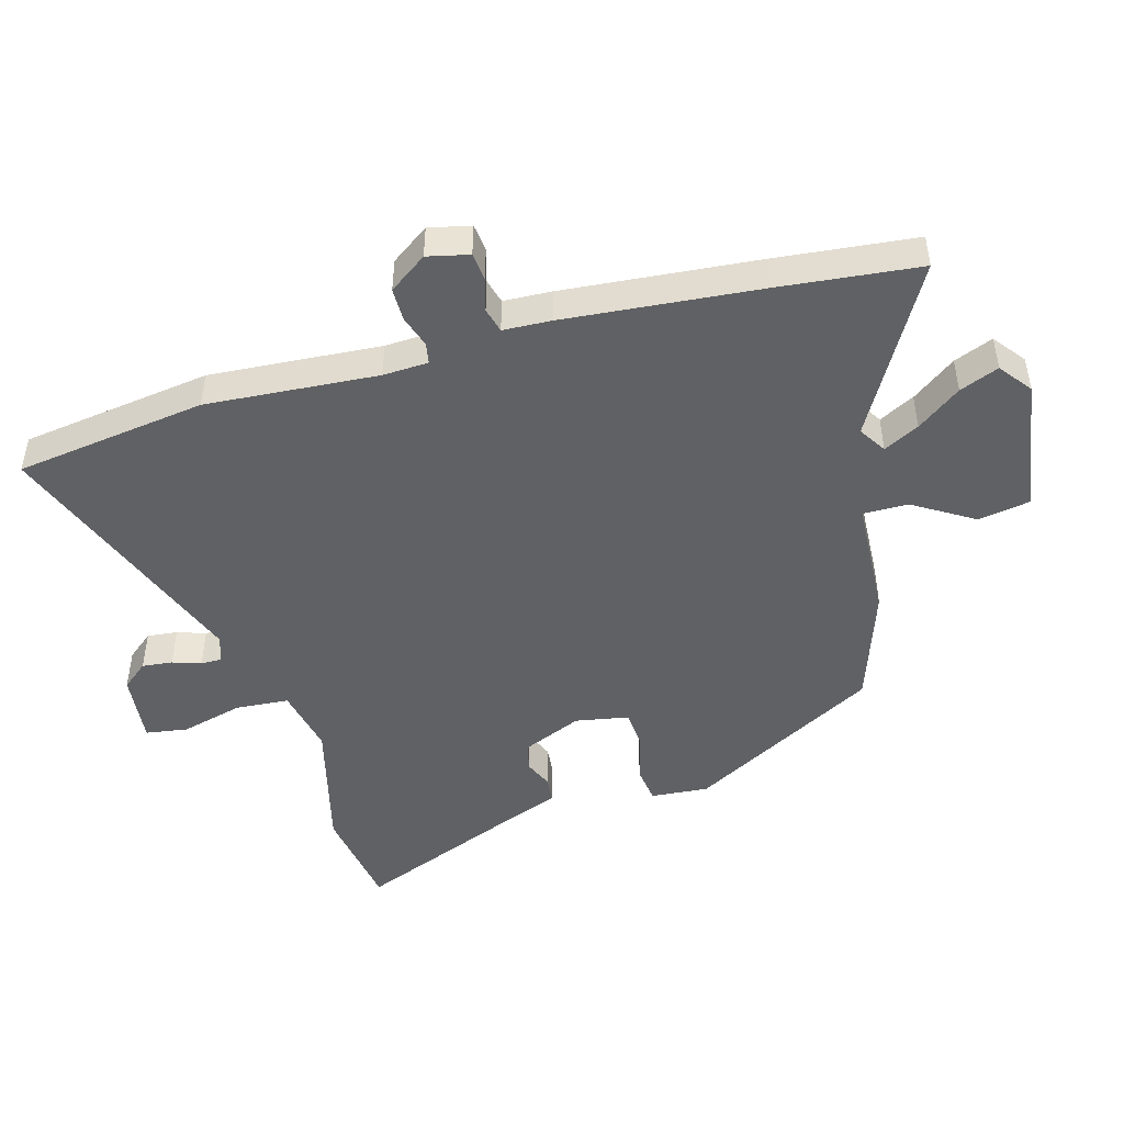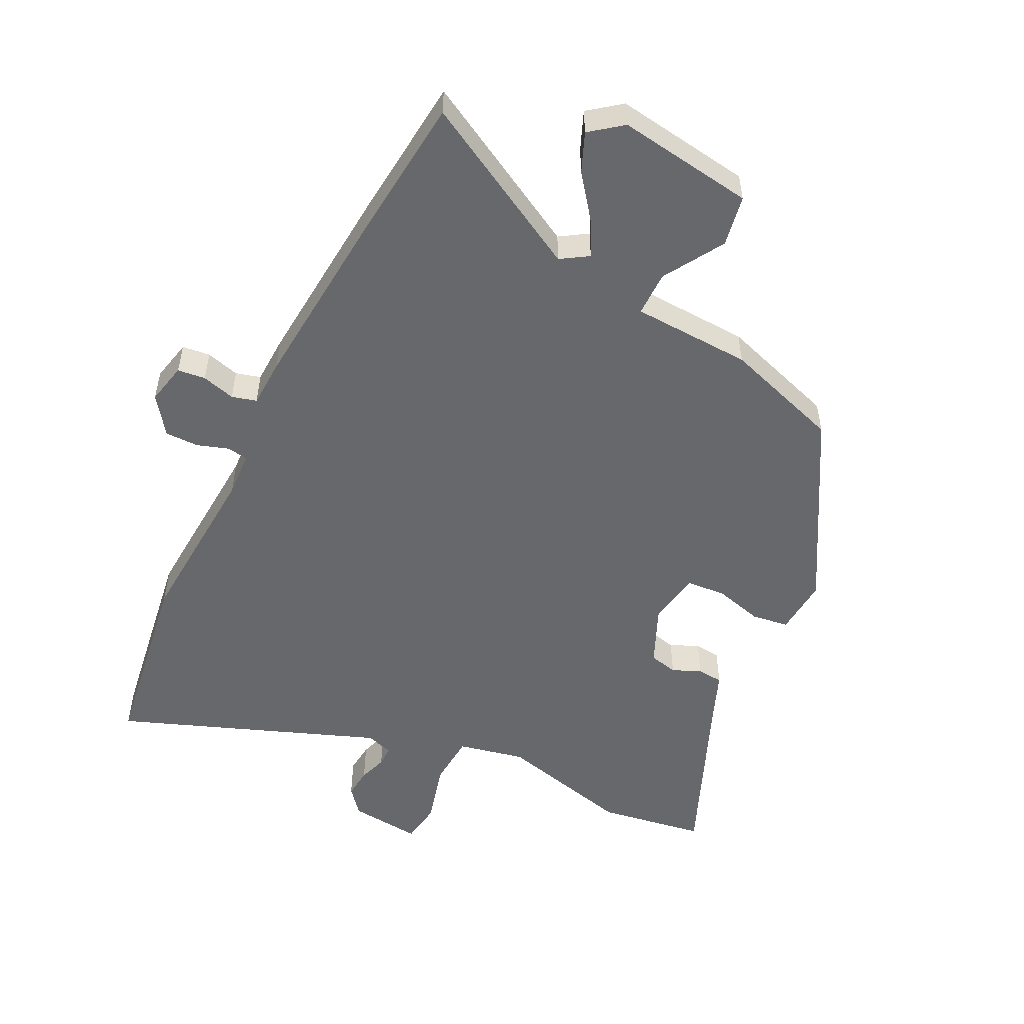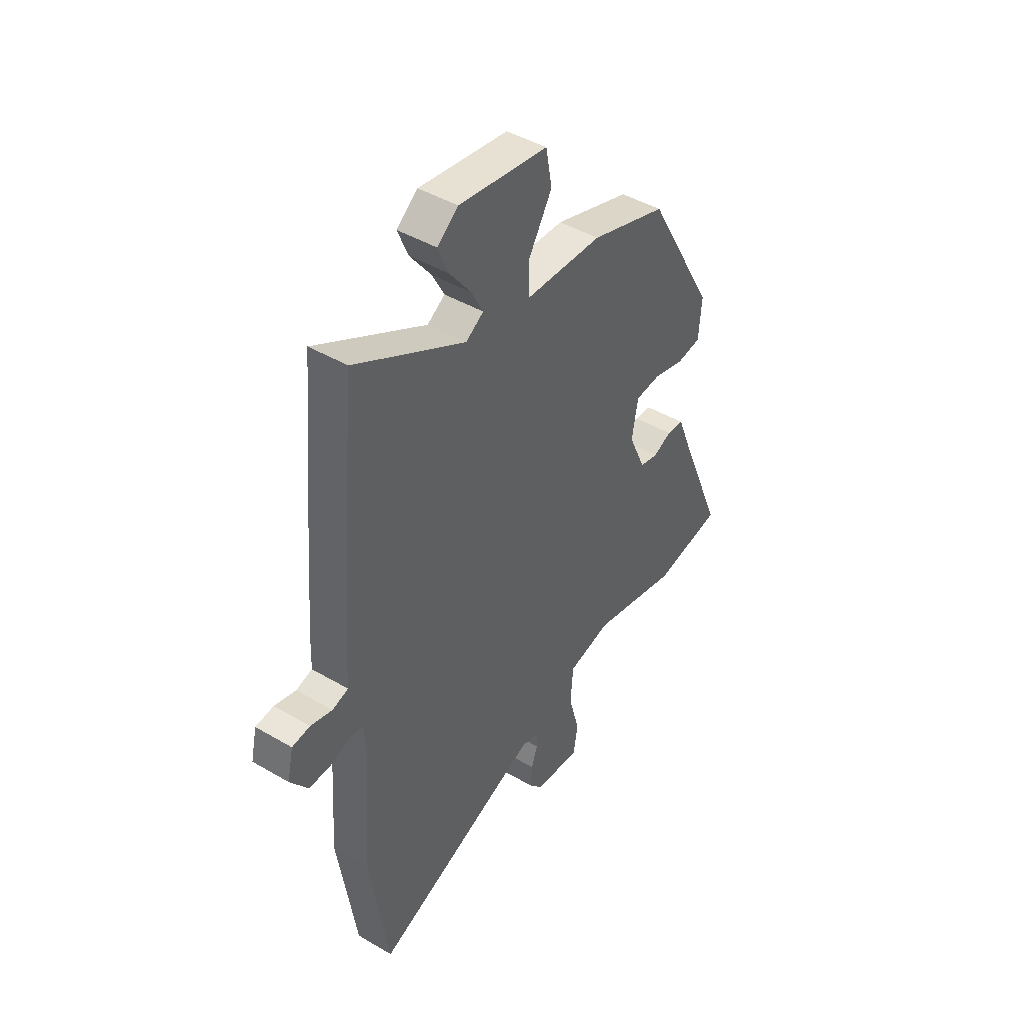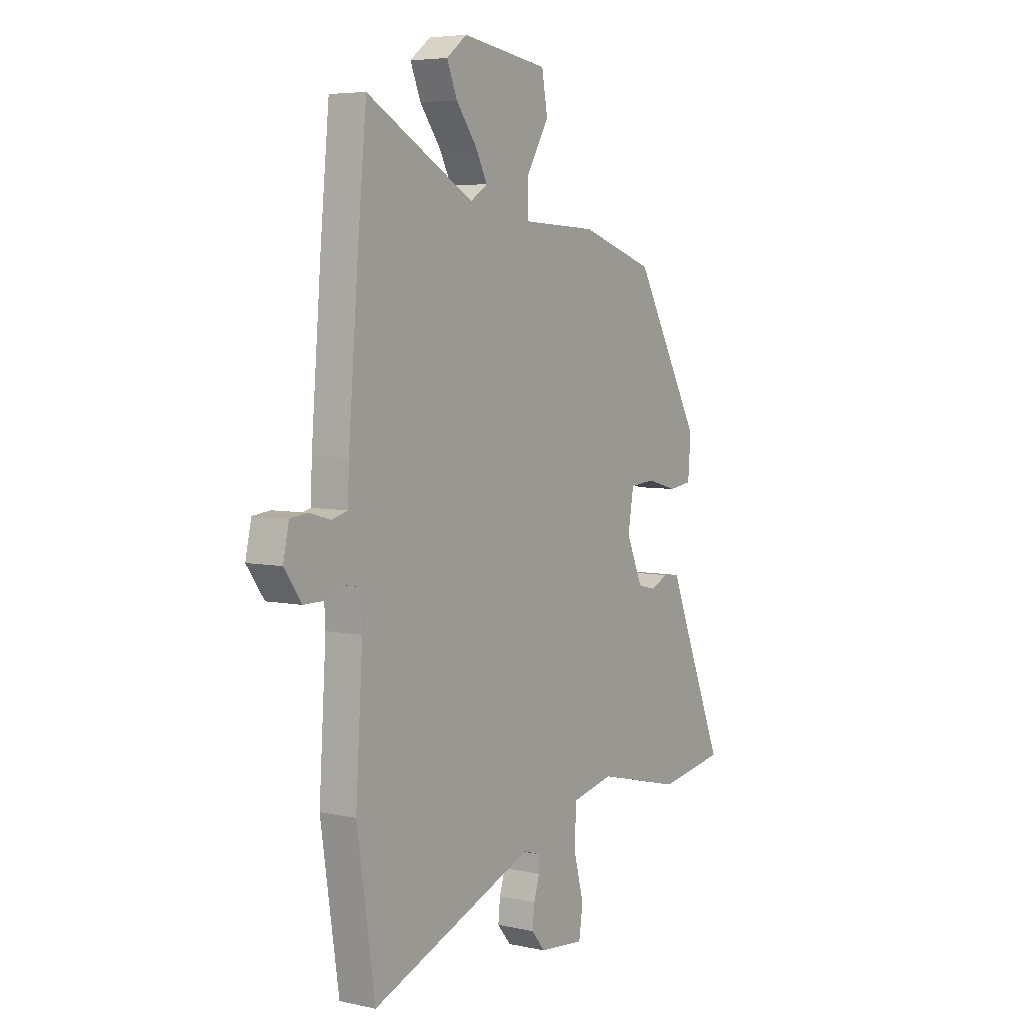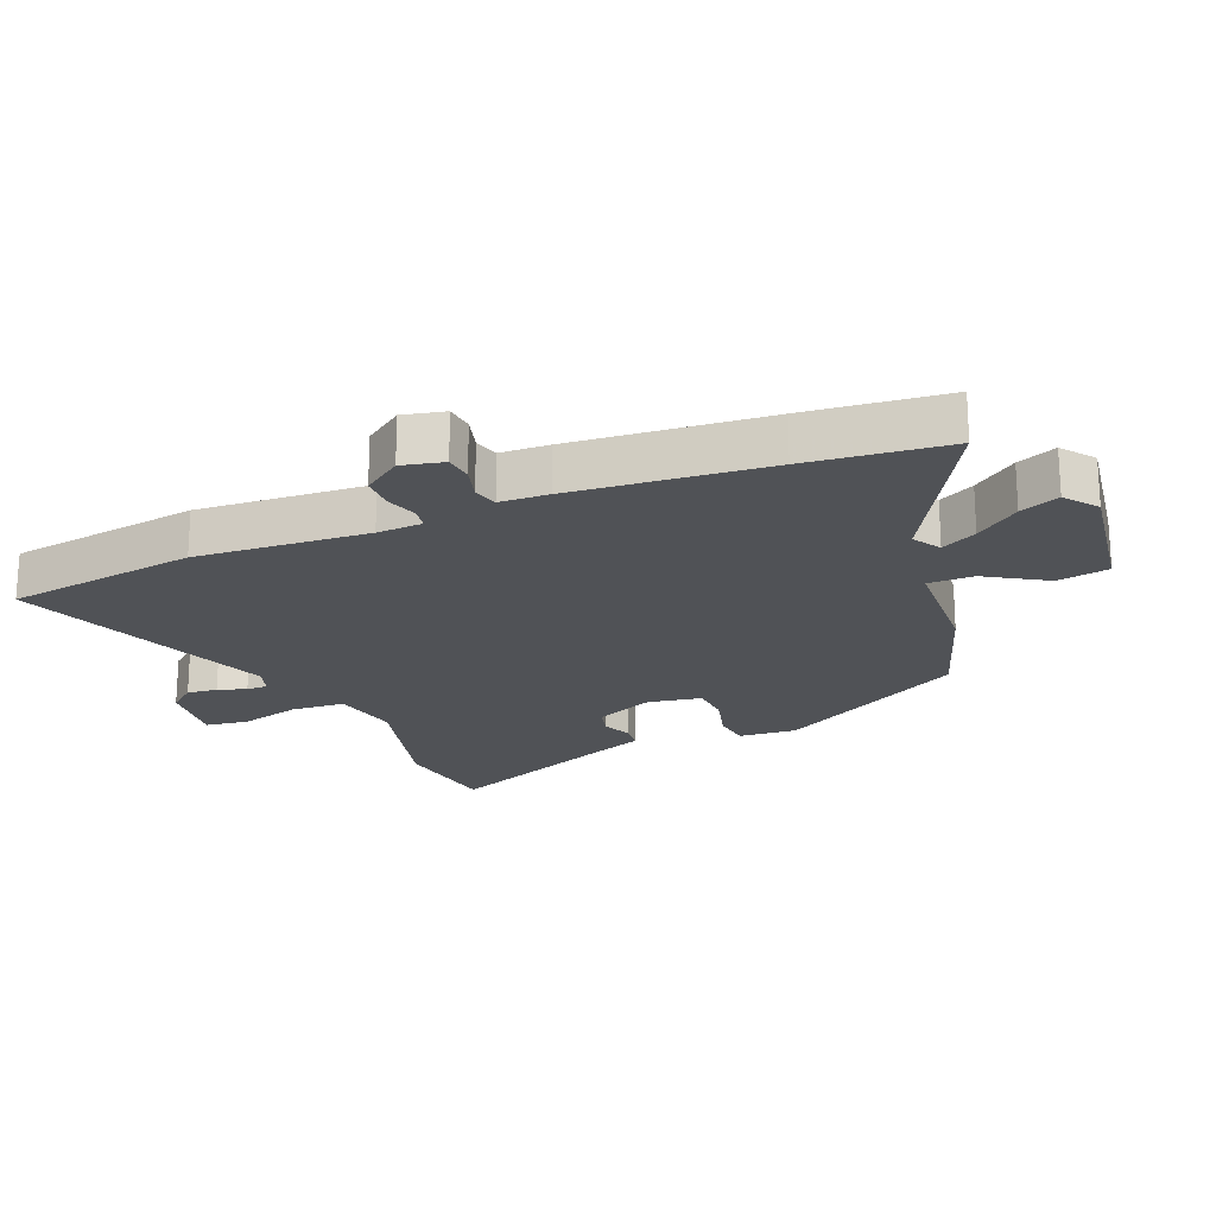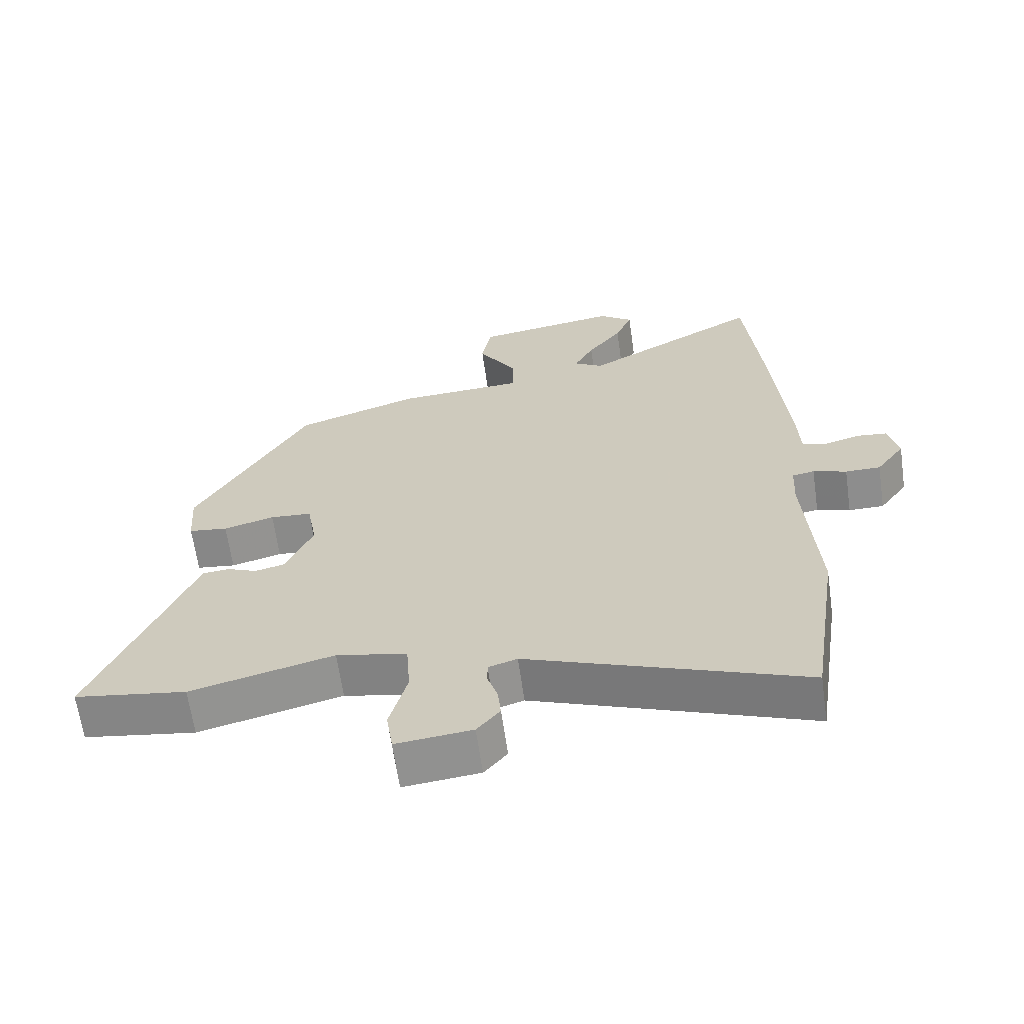
<metadata>
{"format":"obj","ext":"obj","renderer":"f3d","projection":"perspective","resolution":1024,"background":"white","views":[{"elev":-47.0,"azim":-74.6,"up":"+Y"},{"elev":-52.5,"azim":-26.3,"up":"+Y"},{"elev":44.7,"azim":-55.7,"up":"+Z"},{"elev":5.6,"azim":-56.6,"up":"+Z"},{"elev":-20.9,"azim":-67.8,"up":"+Y"},{"elev":-64.6,"azim":-171.9,"up":"+Z"}]}
</metadata>
<code>
v 0.613 0.07 -0.482
v 0.441 0.07 -0.509
v 0.222 0.07 -0.454
v 0.114 0.07 -0.477
v 0.108 0.07 -0.563
v 0.135 0.07 -0.663
v 0.125 0.07 -0.731
v 0.009 0.07 -0.719
v -0.026 0.07 -0.677
v -0.021 0.07 -0.628
v -0.006 0.07 -0.582
v -0.006 0.07 -0.548
v -0.05 0.07 -0.534
v -0.471 0.07 -0.694
v -0.517 0.07 -0.386
v -0.499 0.07 -0.109
v -0.503 0.07 -0.036
v -0.537 0.07 -0.03
v -0.588 0.07 -0.047
v -0.642 0.07 -0.047
v -0.686 0.07 0.014
v -0.671 0.07 0.081
v -0.626 0.07 0.086
v -0.572 0.07 0.071
v -0.532 0.07 0.082
v -0.529 0.07 0.16
v -0.503 0.07 0.473
v -0.481 0.07 0.699
v -0.207 0.07 0.547
v -0.163 0.07 0.575
v -0.193 0.07 0.632
v -0.246 0.07 0.702
v -0.272 0.07 0.765
v -0.22 0.07 0.805
v 0.001 0.07 0.772
v 0.016 0.07 0.689
v -0.043 0.07 0.592
v -0.043 0.07 0.519
v 0.15 0.07 0.51
v 0.34 0.07 0.447
v 0.512 0.07 0.143
v 0.505 0.07 0.05
v 0.445 0.07 0.042
v 0.367 0.07 0.063
v 0.303 0.07 0.058
v 0.288 0.07 -0.028
v 0.33 0.07 -0.124
v 0.376 0.07 -0.135
v 0.422 0.07 -0.115
v 0.464 0.07 -0.119
v 0.496 0.07 -0.2
v 0.613 0 -0.482
v 0.441 0 -0.509
v 0.222 0 -0.454
v 0.114 0 -0.477
v 0.108 0 -0.563
v 0.135 0 -0.663
v 0.125 0 -0.731
v 0.009 0 -0.719
v -0.026 0 -0.677
v -0.021 0 -0.628
v -0.006 0 -0.582
v -0.006 0 -0.548
v -0.05 0 -0.534
v -0.471 0 -0.694
v -0.517 0 -0.386
v -0.499 0 -0.109
v -0.503 0 -0.036
v -0.537 0 -0.03
v -0.588 0 -0.047
v -0.642 0 -0.047
v -0.686 0 0.014
v -0.671 0 0.081
v -0.626 0 0.086
v -0.572 0 0.071
v -0.532 0 0.082
v -0.529 0 0.16
v -0.503 0 0.473
v -0.481 0 0.699
v -0.207 0 0.547
v -0.163 0 0.575
v -0.193 0 0.632
v -0.246 0 0.702
v -0.272 0 0.765
v -0.22 0 0.805
v 0.001 0 0.772
v 0.016 0 0.689
v -0.043 0 0.592
v -0.043 0 0.519
v 0.15 0 0.51
v 0.34 0 0.447
v 0.512 0 0.143
v 0.505 0 0.05
v 0.445 0 0.042
v 0.367 0 0.063
v 0.303 0 0.058
v 0.288 0 -0.028
v 0.33 0 -0.124
v 0.376 0 -0.135
v 0.422 0 -0.115
v 0.464 0 -0.119
v 0.496 0 -0.2
f 48 49 50 51
f 47 48 51 1
f 41 42 43 44
f 41 44 45
f 38 39 40 41
f 38 41 45
f 34 35 36 37
f 34 37 38
f 31 32 33 34
f 30 31 34 38
f 29 30 38 45
f 25 26 27 28
f 25 28 29 45
f 21 22 23 24
f 18 19 20 21
f 17 18 21 24
f 13 14 15 16
f 12 13 16 17
f 8 9 10 11
f 8 11 12
f 5 6 7 8
f 4 5 8 12
f 47 1 2 3
f 46 47 3 4
f 24 25 45 46
f 17 24 46
f 4 12 17 46
f 102 101 100 99
f 52 102 99 98
f 95 94 93 92
f 96 95 92
f 92 91 90 89
f 96 92 89
f 88 87 86 85
f 89 88 85
f 85 84 83 82
f 89 85 82 81
f 96 89 81 80
f 79 78 77 76
f 96 80 79 76
f 75 74 73 72
f 72 71 70 69
f 75 72 69 68
f 67 66 65 64
f 68 67 64 63
f 62 61 60 59
f 63 62 59
f 59 58 57 56
f 63 59 56 55
f 54 53 52 98
f 55 54 98 97
f 97 96 76 75
f 97 75 68
f 97 68 63 55
f 1 52 53 2
f 2 53 54 3
f 3 54 55 4
f 4 55 56 5
f 5 56 57 6
f 6 57 58 7
f 7 58 59 8
f 8 59 60 9
f 9 60 61 10
f 10 61 62 11
f 11 62 63 12
f 12 63 64 13
f 13 64 65 14
f 14 65 66 15
f 15 66 67 16
f 16 67 68 17
f 17 68 69 18
f 18 69 70 19
f 19 70 71 20
f 20 71 72 21
f 21 72 73 22
f 22 73 74 23
f 23 74 75 24
f 24 75 76 25
f 25 76 77 26
f 26 77 78 27
f 27 78 79 28
f 28 79 80 29
f 29 80 81 30
f 30 81 82 31
f 31 82 83 32
f 32 83 84 33
f 33 84 85 34
f 34 85 86 35
f 35 86 87 36
f 36 87 88 37
f 37 88 89 38
f 38 89 90 39
f 39 90 91 40
f 40 91 92 41
f 41 92 93 42
f 42 93 94 43
f 43 94 95 44
f 44 95 96 45
f 45 96 97 46
f 46 97 98 47
f 47 98 99 48
f 48 99 100 49
f 49 100 101 50
f 50 101 102 51
f 51 102 52 1

</code>
